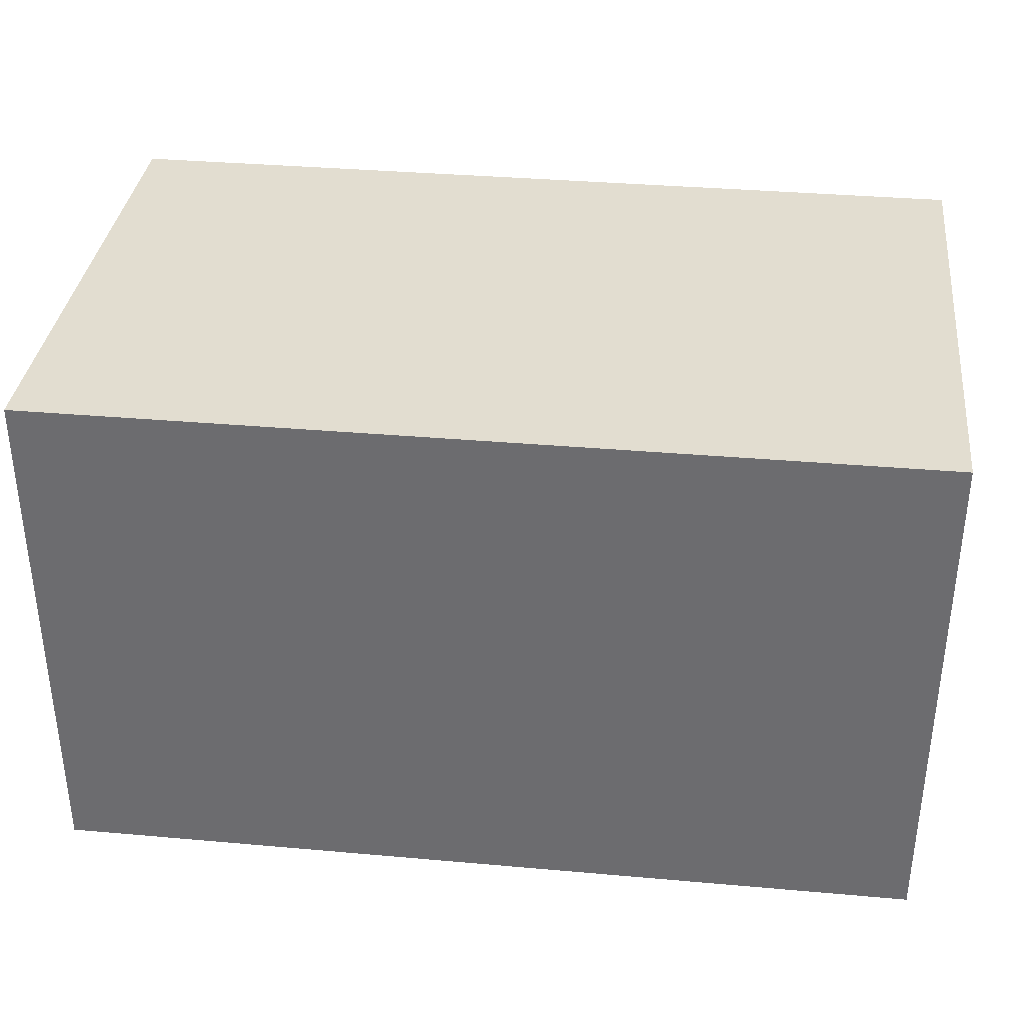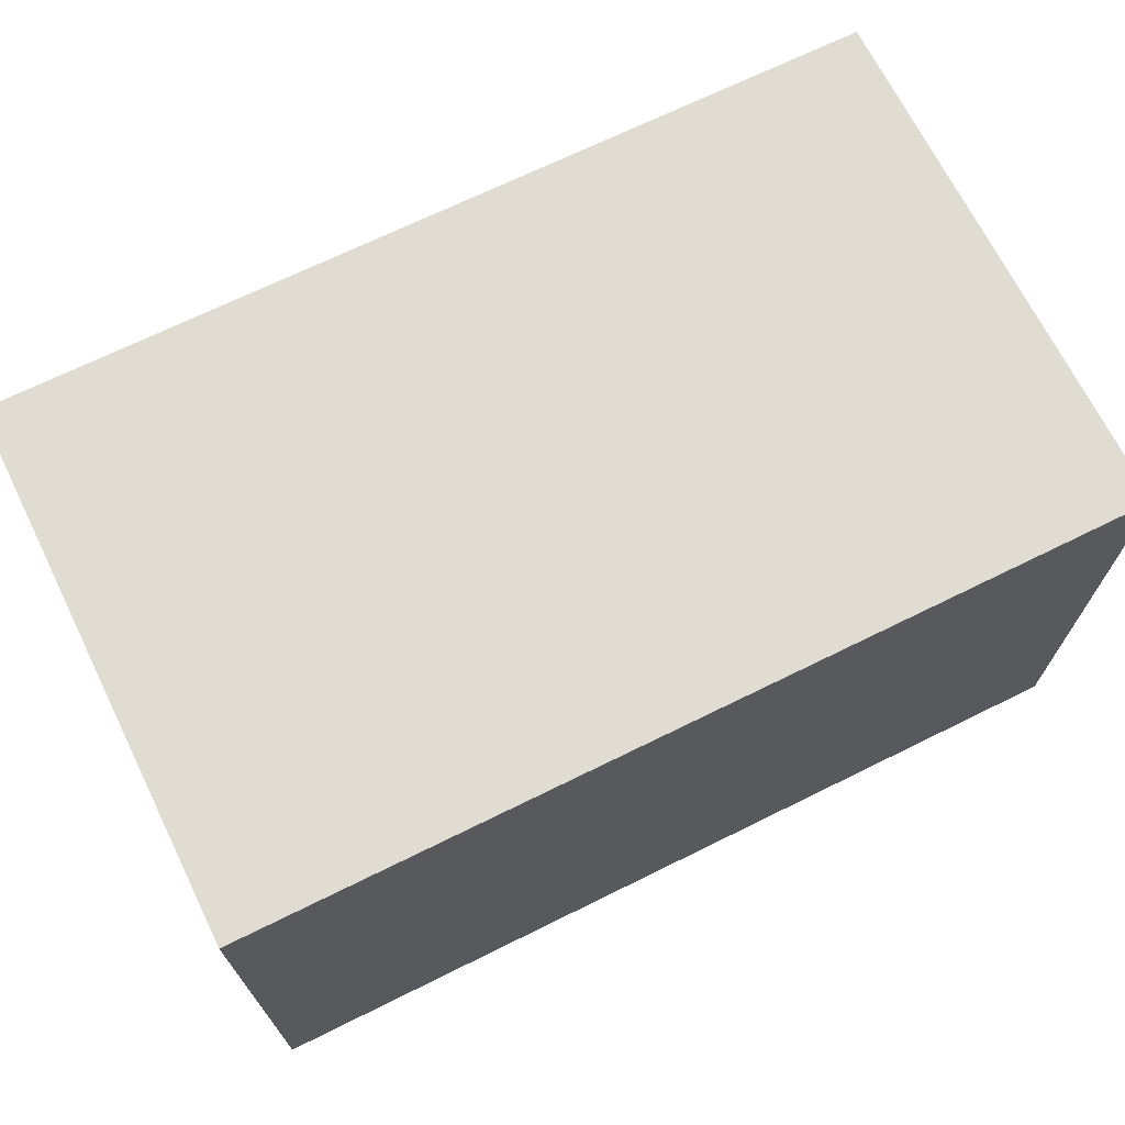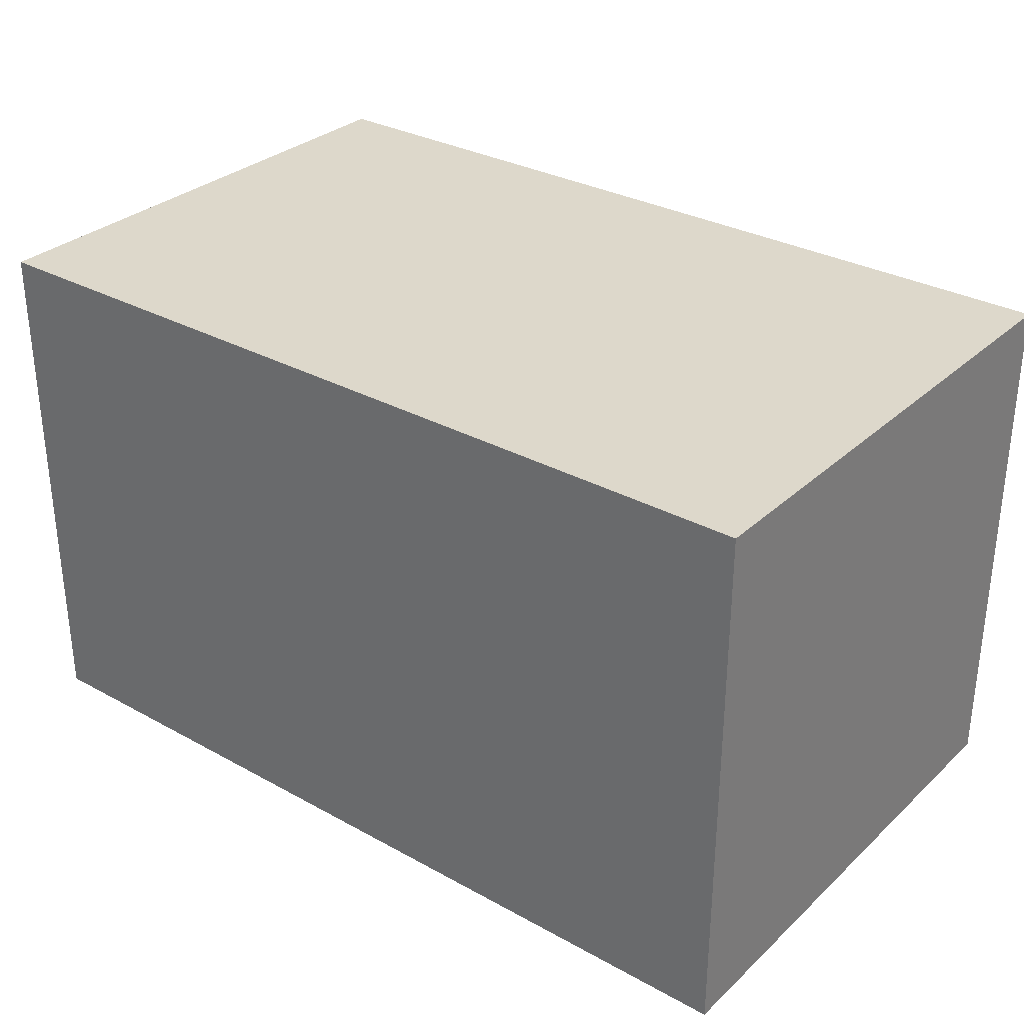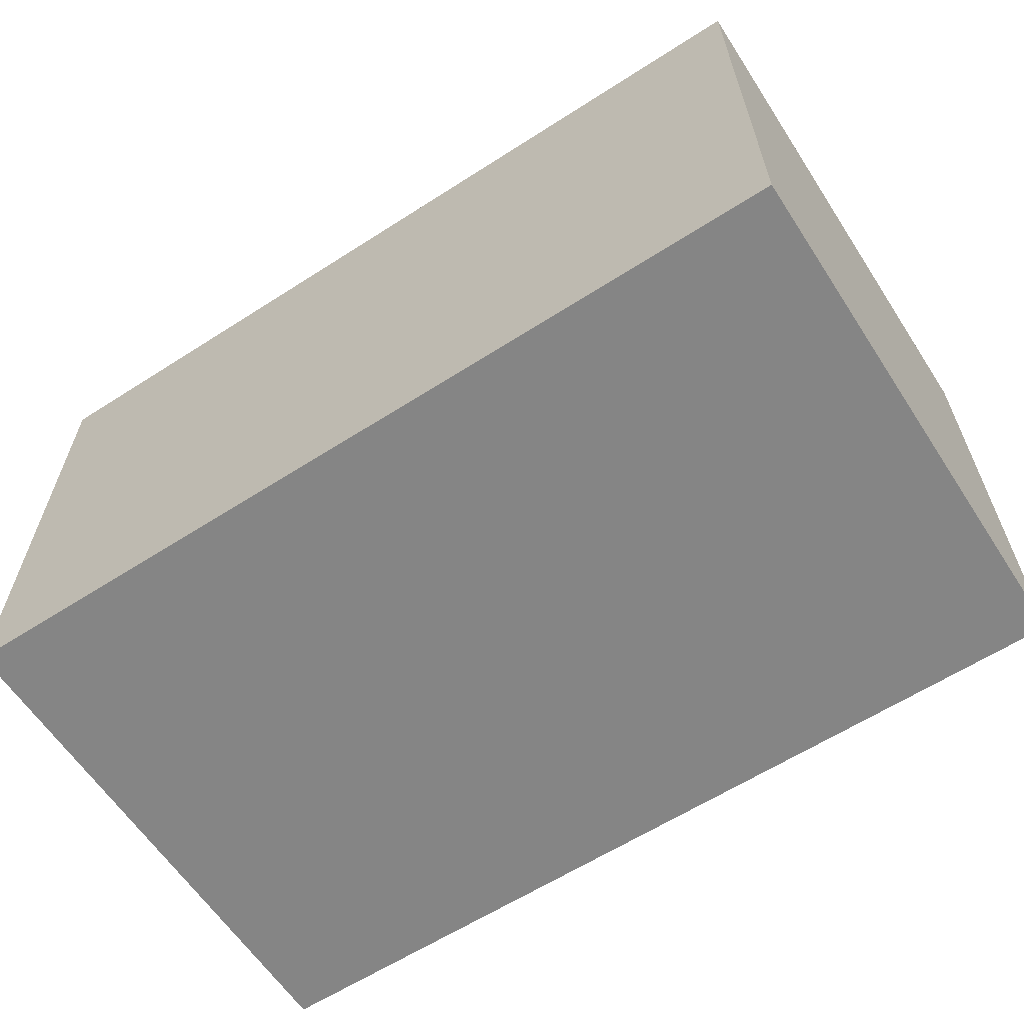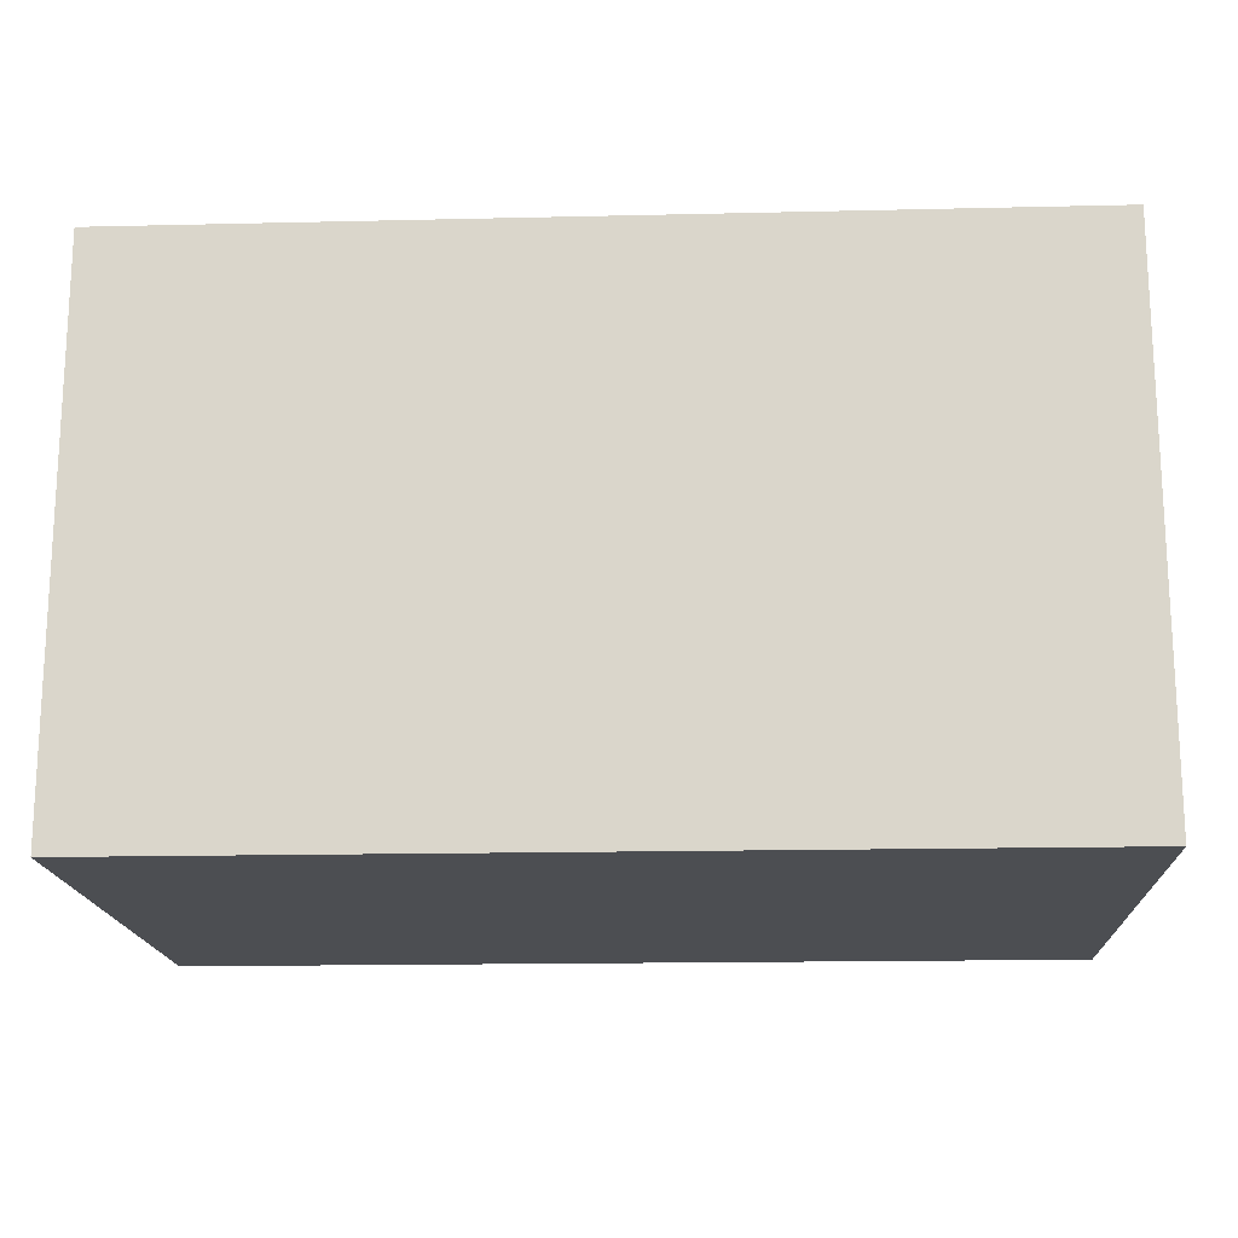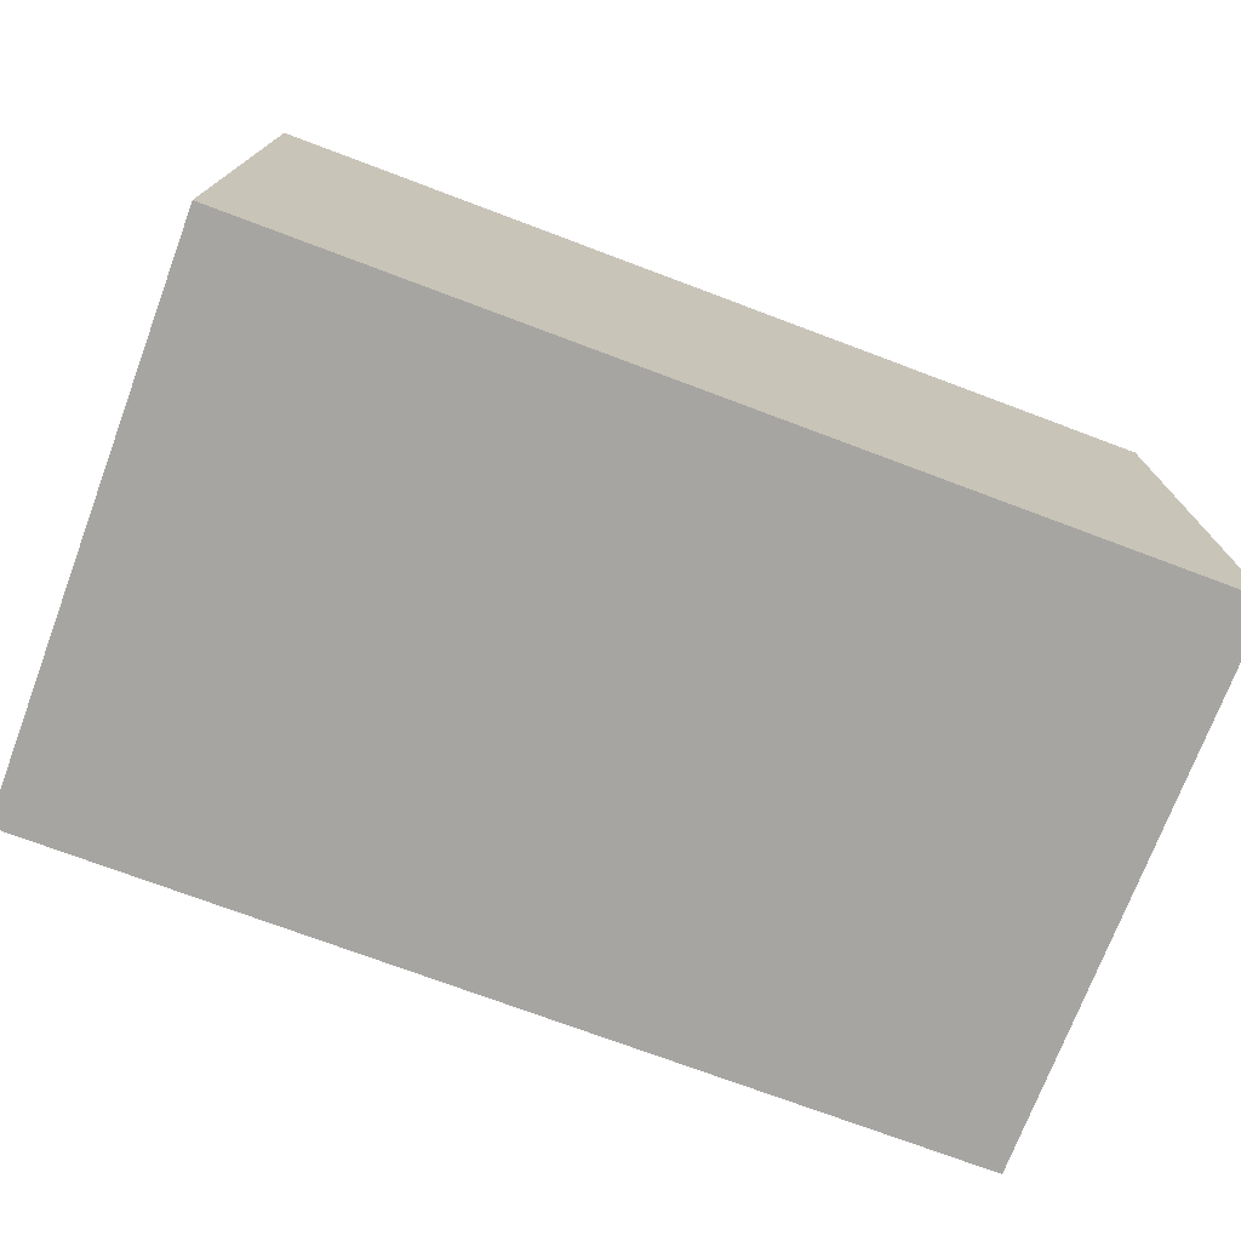
<metadata>
{"format":"obj","ext":"obj","renderer":"f3d","projection":"perspective","resolution":1024,"background":"white","views":[{"elev":35.3,"azim":-173.3,"up":"+Z"},{"elev":69.3,"azim":153.7,"up":"+Z"},{"elev":31.2,"azim":-141.9,"up":"+Z"},{"elev":-61.7,"azim":33.1,"up":"+Y"},{"elev":-16.9,"azim":2.7,"up":"+Z"},{"elev":-73.7,"azim":159.4,"up":"+Z"}]}
</metadata>
<code>
v 0.2044 0 0
v 6 0 0
v 6 0 3.5
v 0.2044 0 3.5
v 0.2044 3.5 3.5
v 0.2044 0 3.5
v 6 0 3.5
v 6 3.5 3.5
v 0.2044 3.5 0
v 0.2044 0 0
v 0.2044 0 3.5
v 0.2044 3.5 3.5
v 0.2044 0 0
v 0.2044 3.5 0
v 6 3.5 0
v 6 0 0
v 6 0 0
v 6 3.5 0
v 6 3.5 3.5
v 6 0 3.5
v 6 3.5 0
v 0.2044 3.5 0
v 0.2044 3.5 3.5
v 6 3.5 3.5
f 1 2 4
f 4 2 3
f 6 7 5
f 5 7 8
f 9 10 12
f 12 10 11
f 14 15 13
f 13 15 16
f 17 18 20
f 20 18 19
f 21 22 24
f 24 22 23

</code>
